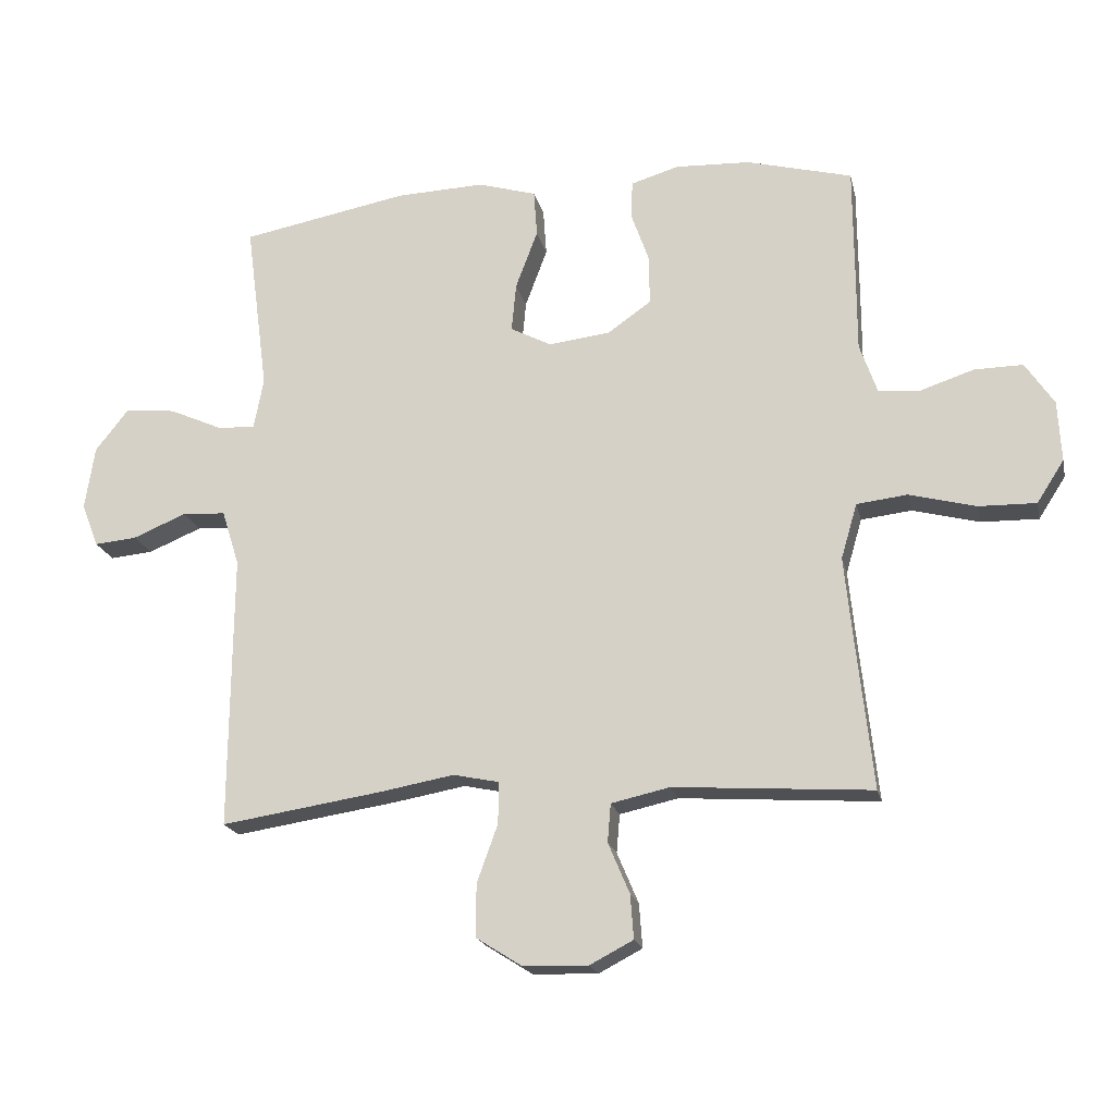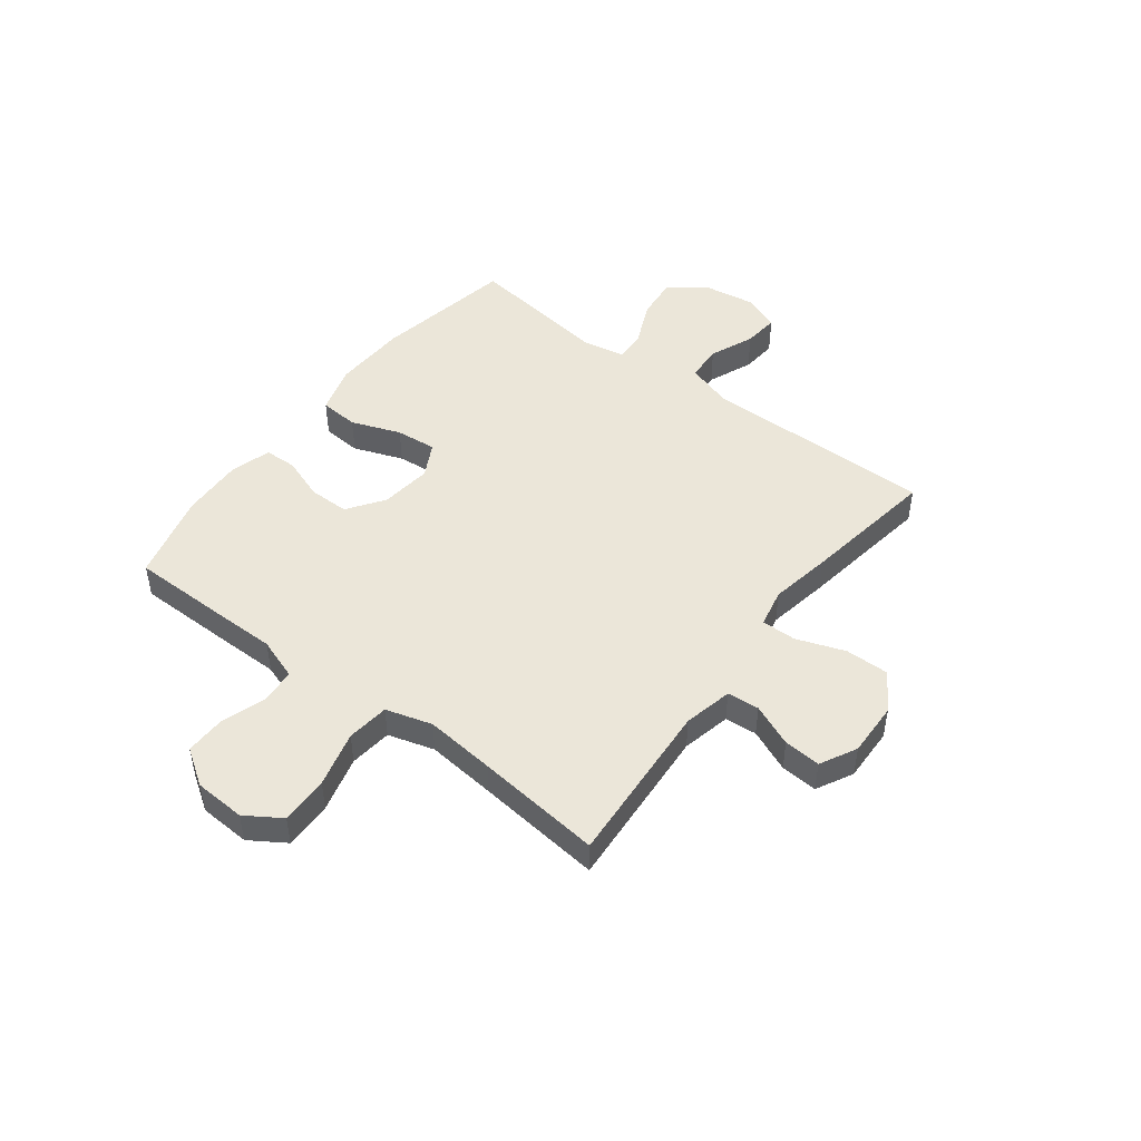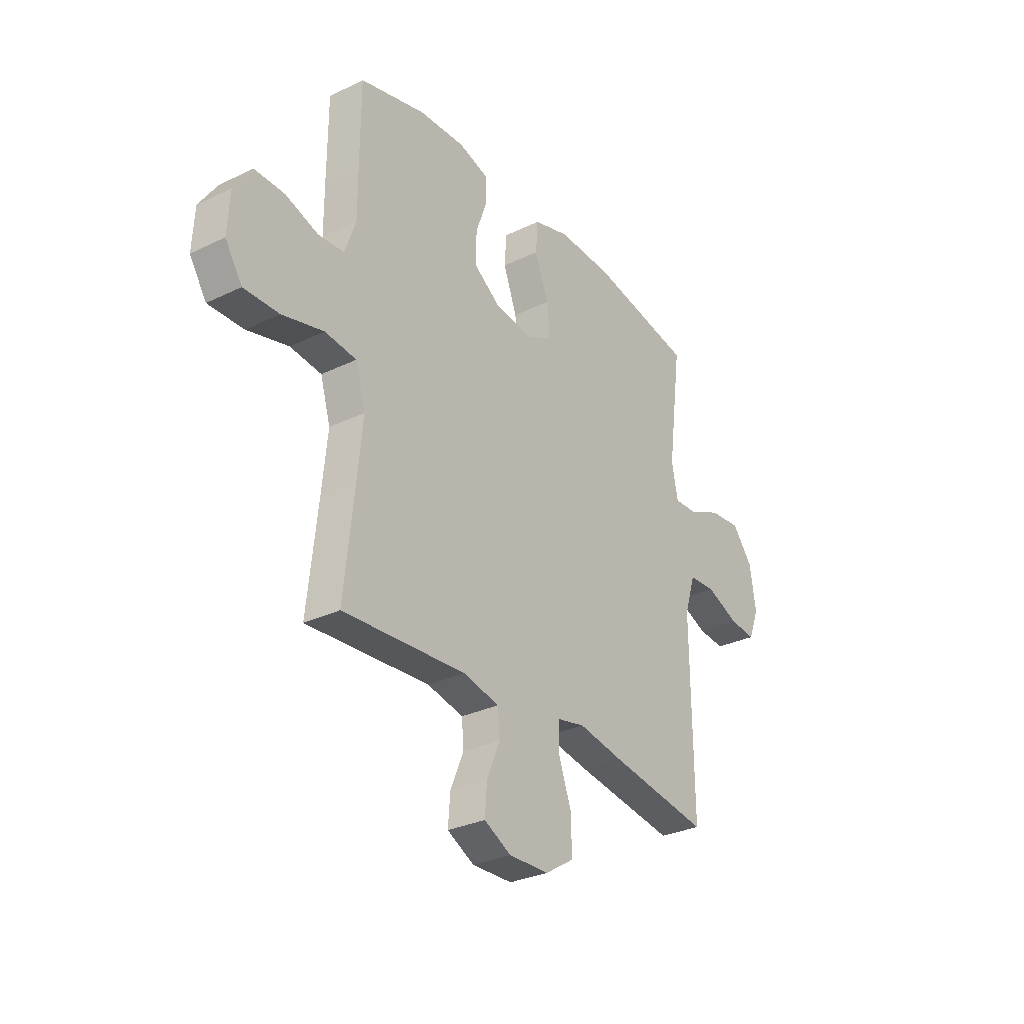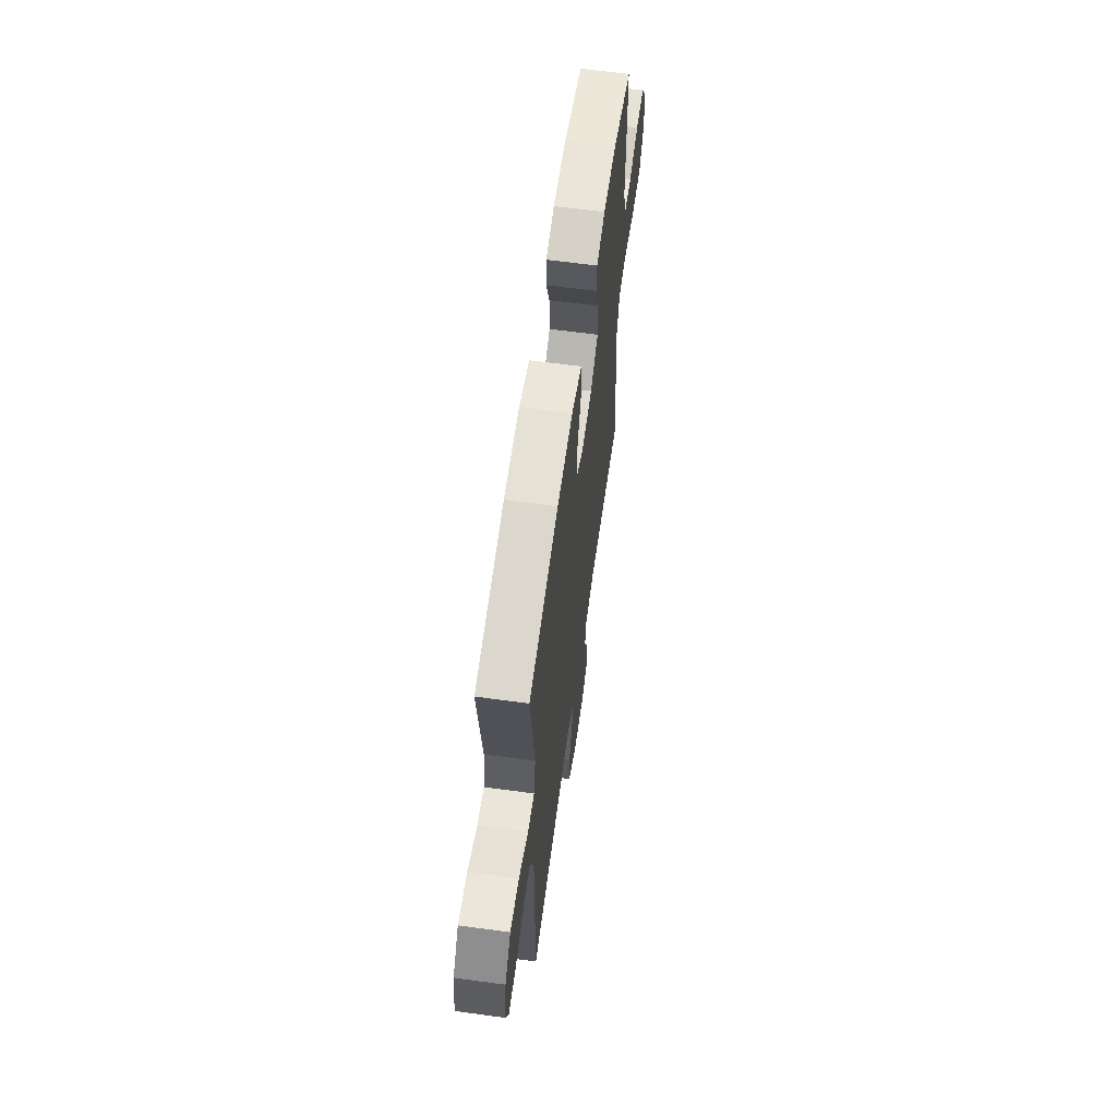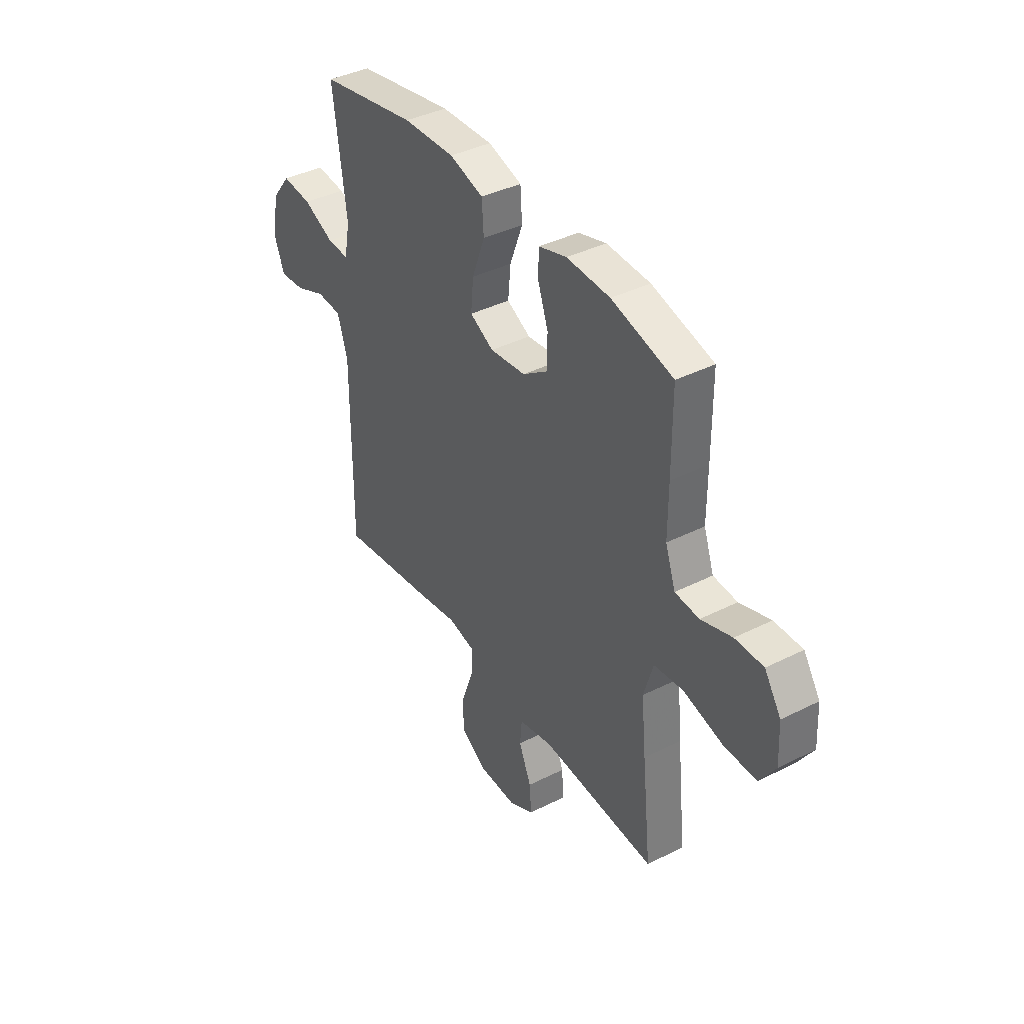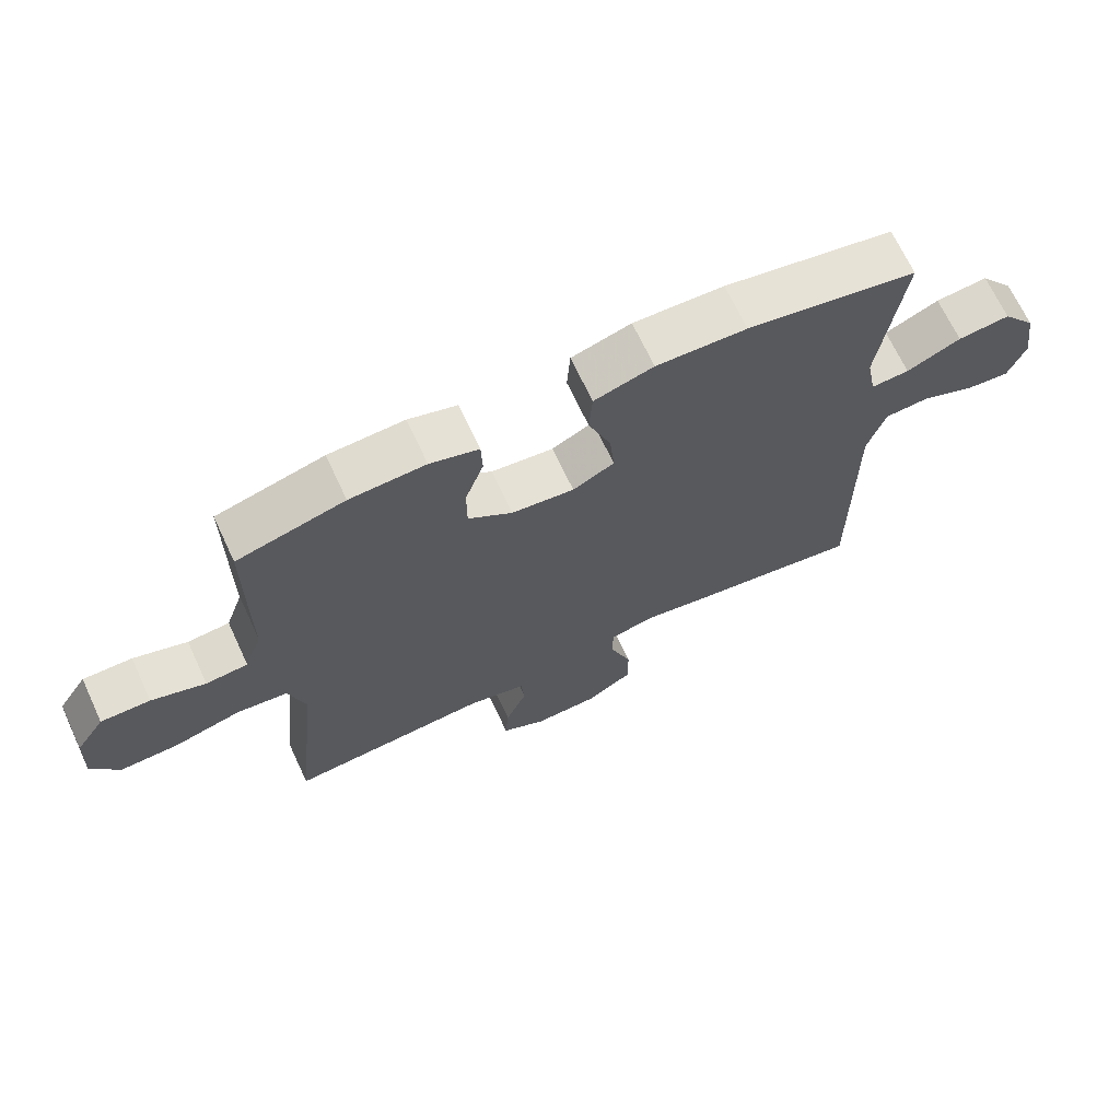
<metadata>
{"format":"obj","ext":"obj","renderer":"f3d","projection":"perspective","resolution":1024,"background":"white","views":[{"elev":-19.4,"azim":12.4,"up":"+Z"},{"elev":47.7,"azim":127.3,"up":"+Y"},{"elev":-30.2,"azim":125.1,"up":"+Z"},{"elev":62.3,"azim":-82.1,"up":"+Z"},{"elev":39.6,"azim":58.0,"up":"+Z"},{"elev":68.5,"azim":155.0,"up":"+Z"}]}
</metadata>
<code>
v 0.5 0.07 -0.5
v 0.195 0.07 -0.479
v 0.105 0.07 -0.499
v 0.1 0.07 -0.558
v 0.133 0.07 -0.636
v 0.138 0.07 -0.704
v 0.071 0.07 -0.739
v -0.029 0.07 -0.736
v -0.1 0.07 -0.691
v -0.099 0.07 -0.61
v -0.067 0.07 -0.521
v -0.066 0.07 -0.457
v -0.137 0.07 -0.442
v -0.25 0.07 -0.462
v -0.5 0.07 -0.5
v -0.498 0.07 -0.208
v -0.497 0.07 -0.075
v -0.524 0.07 0.011
v -0.591 0.07 0.015
v -0.673 0.07 -0.019
v -0.739 0.07 -0.025
v -0.765 0.07 0.042
v -0.75 0.07 0.14
v -0.699 0.07 0.205
v -0.62 0.07 0.197
v -0.538 0.07 0.16
v -0.48 0.07 0.157
v -0.465 0.07 0.236
v -0.5 0.07 0.5
v -0.242 0.07 0.548
v -0.105 0.07 0.553
v -0.015 0.07 0.526
v -0.01 0.07 0.454
v -0.044 0.07 0.363
v -0.051 0.07 0.288
v 0.012 0.07 0.255
v 0.107 0.07 0.266
v 0.174 0.07 0.313
v 0.174 0.07 0.388
v 0.146 0.07 0.467
v 0.148 0.07 0.526
v 0.222 0.07 0.548
v 0.337 0.07 0.543
v 0.5 0.07 0.5
v 0.501 0.07 0.321
v 0.501 0.07 0.204
v 0.528 0.07 0.127
v 0.592 0.07 0.122
v 0.674 0.07 0.149
v 0.749 0.07 0.15
v 0.793 0.07 0.084
v 0.798 0.07 -0.01
v 0.756 0.07 -0.075
v 0.668 0.07 -0.073
v 0.565 0.07 -0.046
v 0.487 0.07 -0.055
v 0.462 0.07 -0.14
v 0.475 0.07 -0.269
v 0.5 0 -0.5
v 0.195 0 -0.479
v 0.105 0 -0.499
v 0.1 0 -0.558
v 0.133 0 -0.636
v 0.138 0 -0.704
v 0.071 0 -0.739
v -0.029 0 -0.736
v -0.1 0 -0.691
v -0.099 0 -0.61
v -0.067 0 -0.521
v -0.066 0 -0.457
v -0.137 0 -0.442
v -0.25 0 -0.462
v -0.5 0 -0.5
v -0.498 0 -0.208
v -0.497 0 -0.075
v -0.524 0 0.011
v -0.591 0 0.015
v -0.673 0 -0.019
v -0.739 0 -0.025
v -0.765 0 0.042
v -0.75 0 0.14
v -0.699 0 0.205
v -0.62 0 0.197
v -0.538 0 0.16
v -0.48 0 0.157
v -0.465 0 0.236
v -0.5 0 0.5
v -0.242 0 0.548
v -0.105 0 0.553
v -0.015 0 0.526
v -0.01 0 0.454
v -0.044 0 0.363
v -0.051 0 0.288
v 0.012 0 0.255
v 0.107 0 0.266
v 0.174 0 0.313
v 0.174 0 0.388
v 0.146 0 0.467
v 0.148 0 0.526
v 0.222 0 0.548
v 0.337 0 0.543
v 0.5 0 0.5
v 0.501 0 0.321
v 0.501 0 0.204
v 0.528 0 0.127
v 0.592 0 0.122
v 0.674 0 0.149
v 0.749 0 0.15
v 0.793 0 0.084
v 0.798 0 -0.01
v 0.756 0 -0.075
v 0.668 0 -0.073
v 0.565 0 -0.046
v 0.487 0 -0.055
v 0.462 0 -0.14
v 0.475 0 -0.269
f 52 53 54 55
f 52 55 56
f 51 52 56
f 48 49 50 51
f 47 48 51 56
f 46 47 56 57
f 44 45 46 57
f 42 43 44 57
f 39 40 41 42
f 38 39 42 57
f 31 32 33 34
f 31 34 35
f 28 29 30 31
f 27 28 31 35
f 23 24 25 26
f 23 26 27
f 22 23 27
f 19 20 21 22
f 18 19 22 27
f 17 18 27 35
f 13 14 15 16
f 12 13 16 17
f 8 9 10 11
f 8 11 12
f 7 8 12
f 4 5 6 7
f 3 4 7 12
f 2 3 12 17
f 58 1 2 17
f 37 38 57 58
f 36 37 58 17
f 17 35 36
f 113 112 111 110
f 114 113 110
f 114 110 109
f 109 108 107 106
f 114 109 106 105
f 115 114 105 104
f 115 104 103 102
f 115 102 101 100
f 100 99 98 97
f 115 100 97 96
f 92 91 90 89
f 93 92 89
f 89 88 87 86
f 93 89 86 85
f 84 83 82 81
f 85 84 81
f 85 81 80
f 80 79 78 77
f 85 80 77 76
f 93 85 76 75
f 74 73 72 71
f 75 74 71 70
f 69 68 67 66
f 70 69 66
f 70 66 65
f 65 64 63 62
f 70 65 62 61
f 75 70 61 60
f 75 60 59 116
f 116 115 96 95
f 75 116 95 94
f 94 93 75
f 1 59 60 2
f 2 60 61 3
f 3 61 62 4
f 4 62 63 5
f 5 63 64 6
f 6 64 65 7
f 7 65 66 8
f 8 66 67 9
f 9 67 68 10
f 10 68 69 11
f 11 69 70 12
f 12 70 71 13
f 13 71 72 14
f 14 72 73 15
f 15 73 74 16
f 16 74 75 17
f 17 75 76 18
f 18 76 77 19
f 19 77 78 20
f 20 78 79 21
f 21 79 80 22
f 22 80 81 23
f 23 81 82 24
f 24 82 83 25
f 25 83 84 26
f 26 84 85 27
f 27 85 86 28
f 28 86 87 29
f 29 87 88 30
f 30 88 89 31
f 31 89 90 32
f 32 90 91 33
f 33 91 92 34
f 34 92 93 35
f 35 93 94 36
f 36 94 95 37
f 37 95 96 38
f 38 96 97 39
f 39 97 98 40
f 40 98 99 41
f 41 99 100 42
f 42 100 101 43
f 43 101 102 44
f 44 102 103 45
f 45 103 104 46
f 46 104 105 47
f 47 105 106 48
f 48 106 107 49
f 49 107 108 50
f 50 108 109 51
f 51 109 110 52
f 52 110 111 53
f 53 111 112 54
f 54 112 113 55
f 55 113 114 56
f 56 114 115 57
f 57 115 116 58
f 58 116 59 1

</code>
